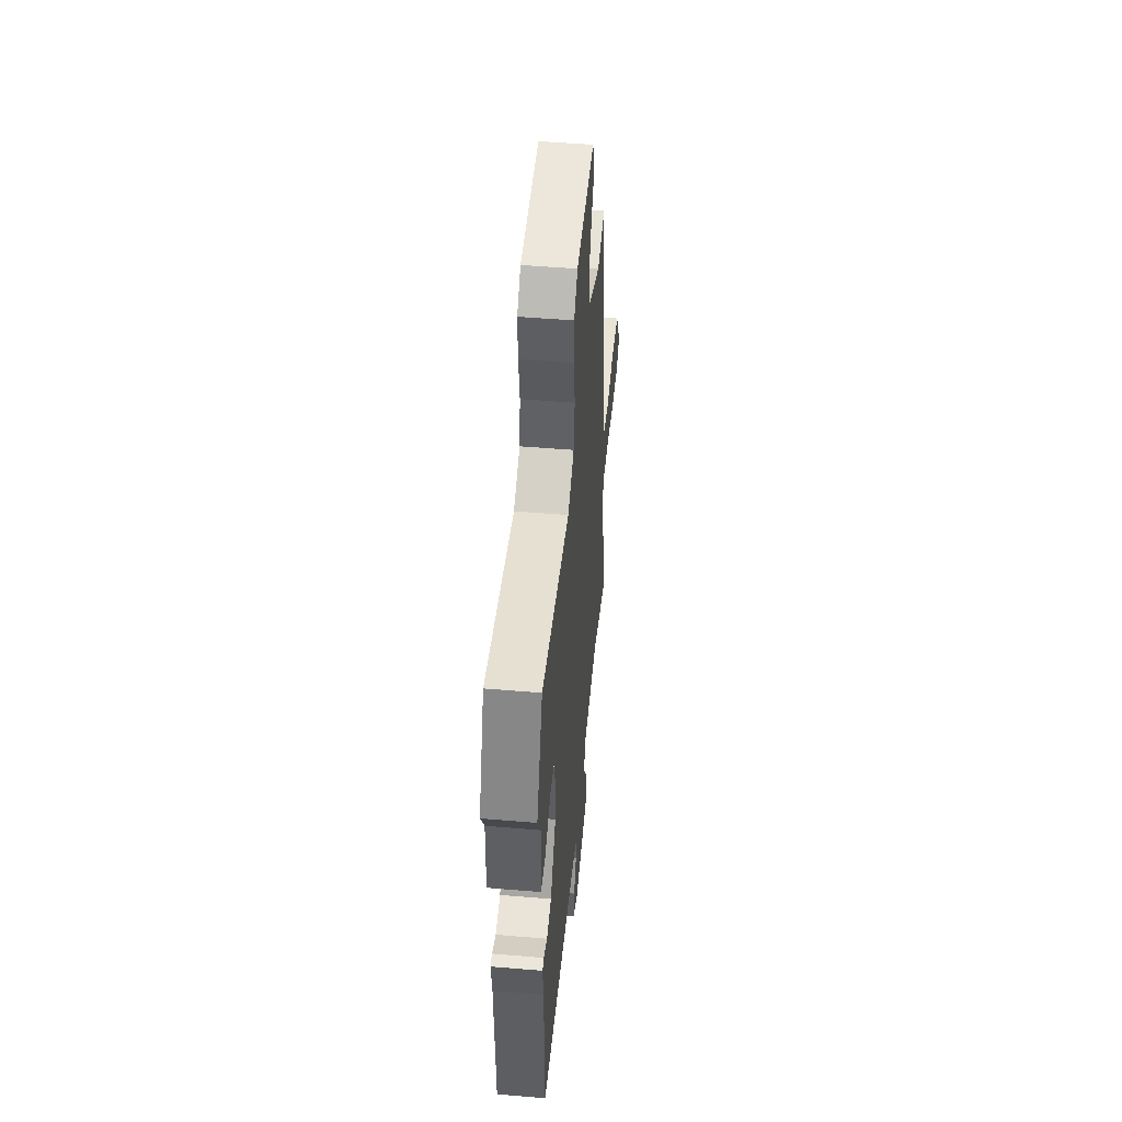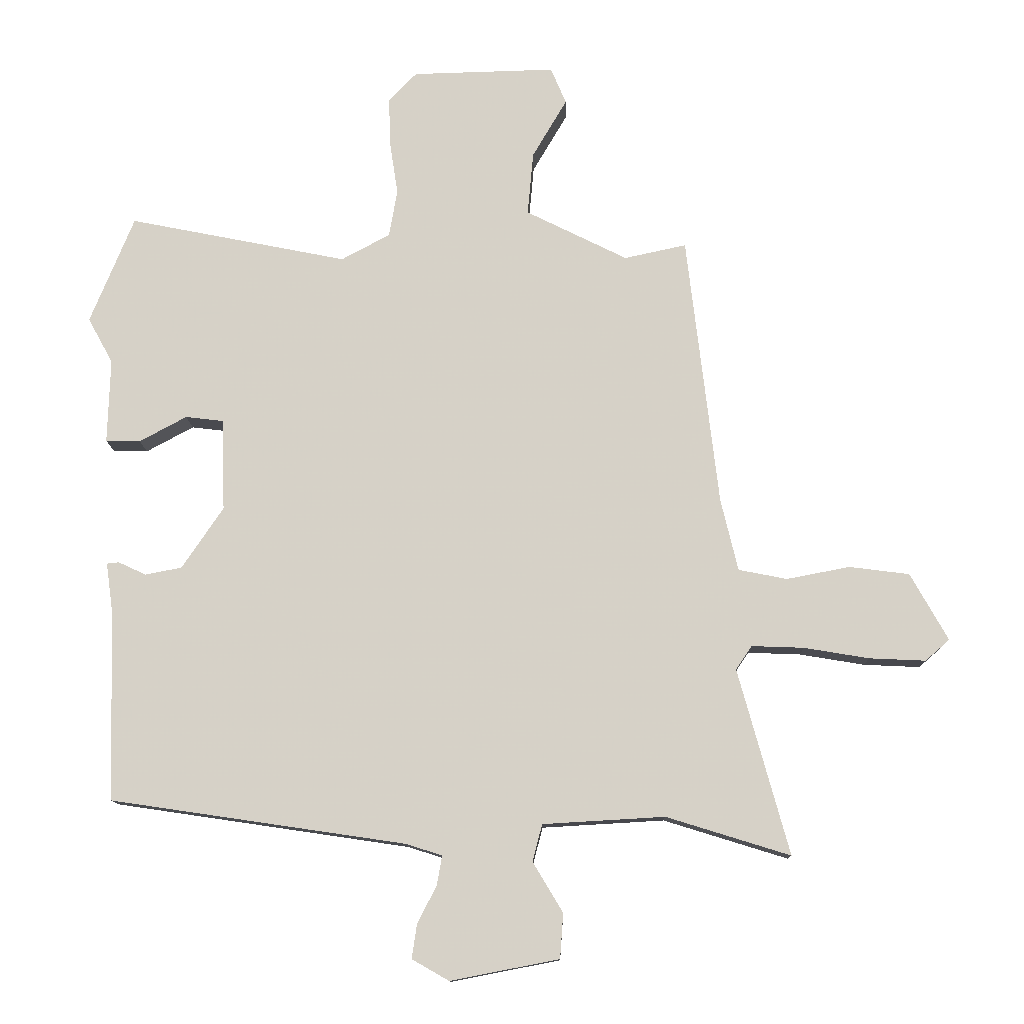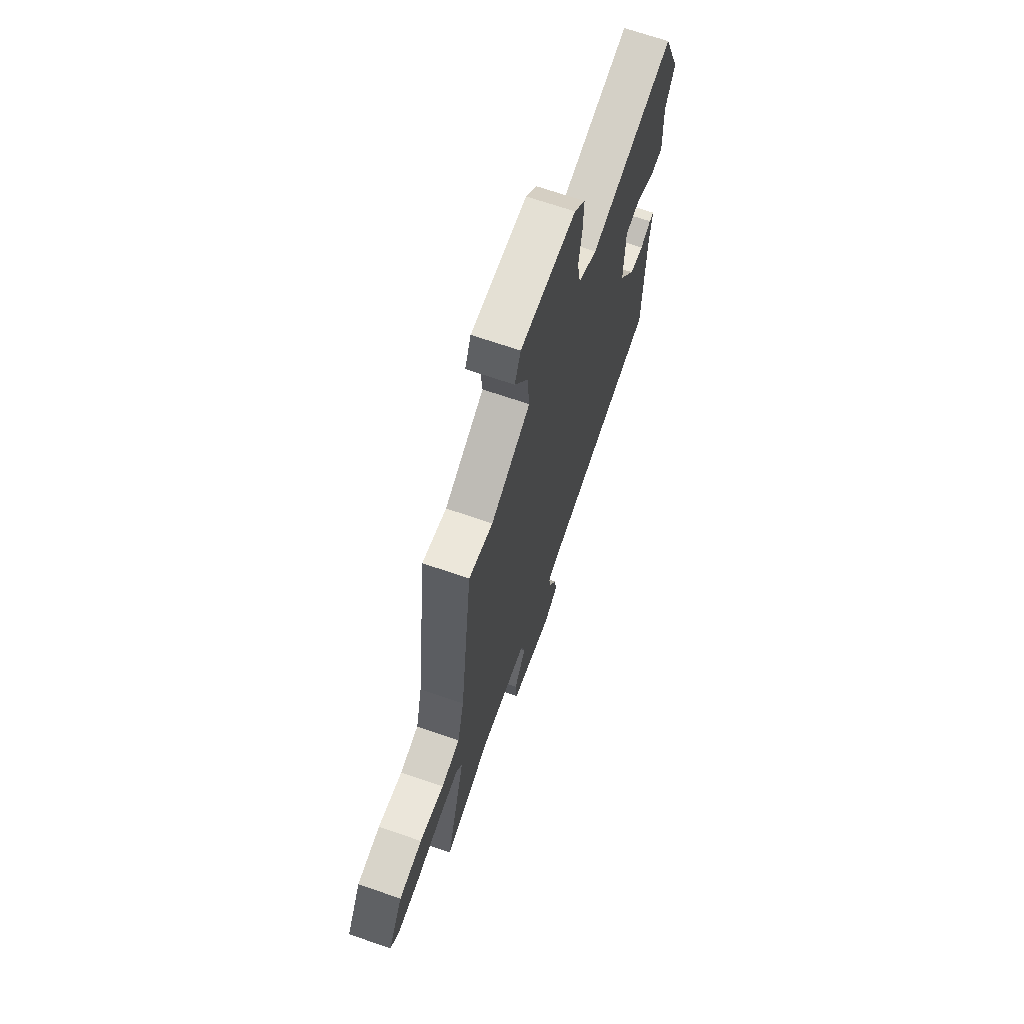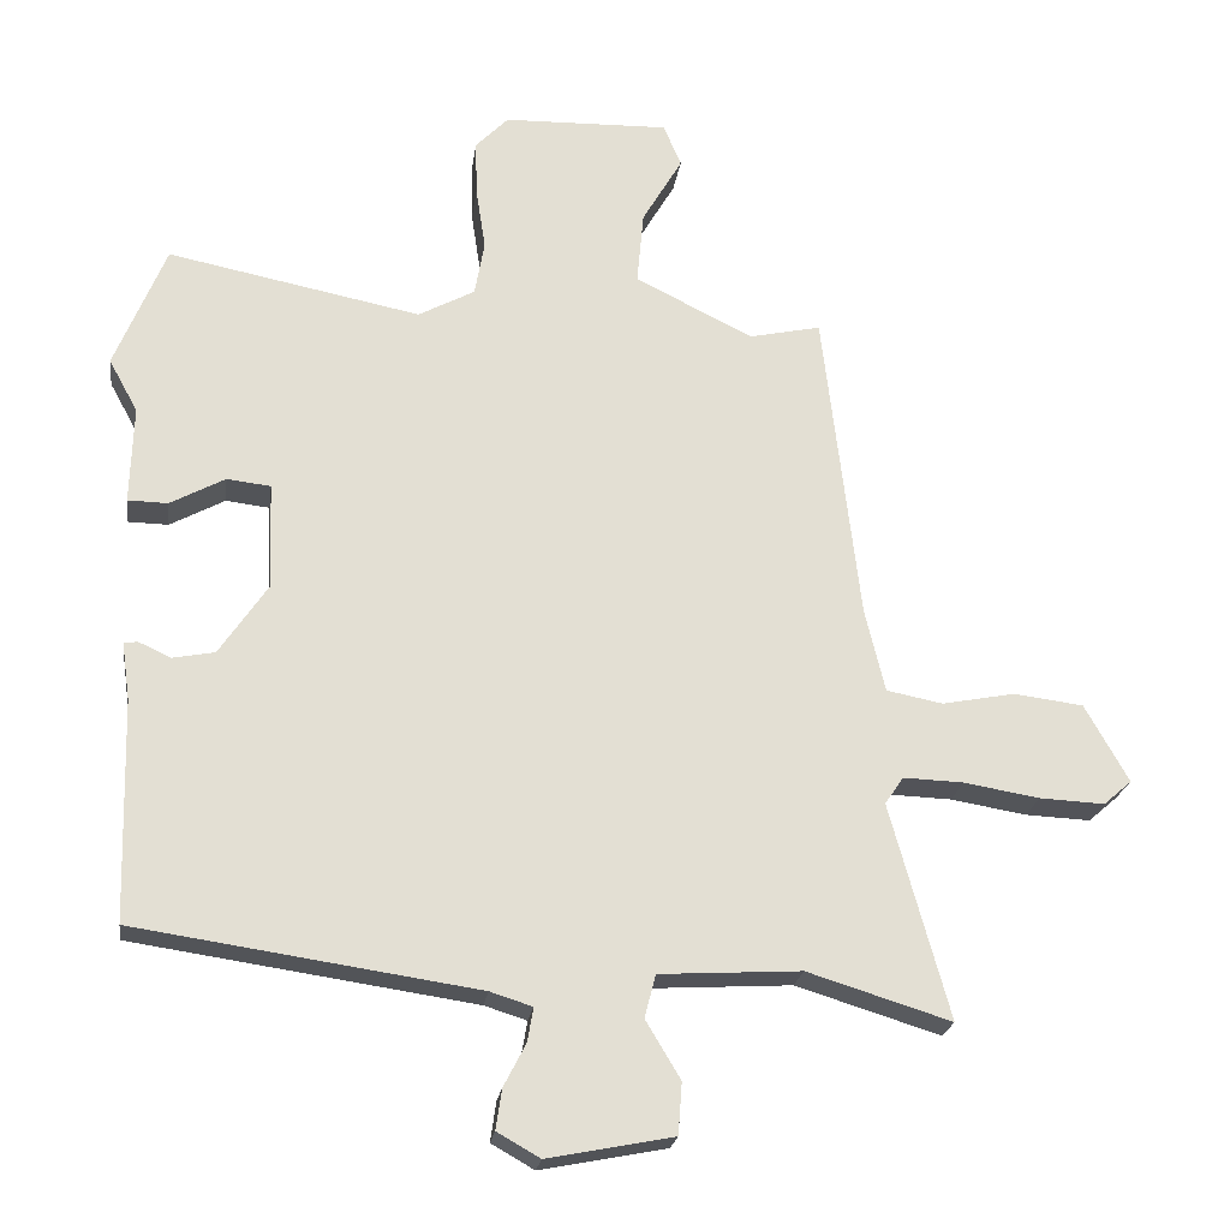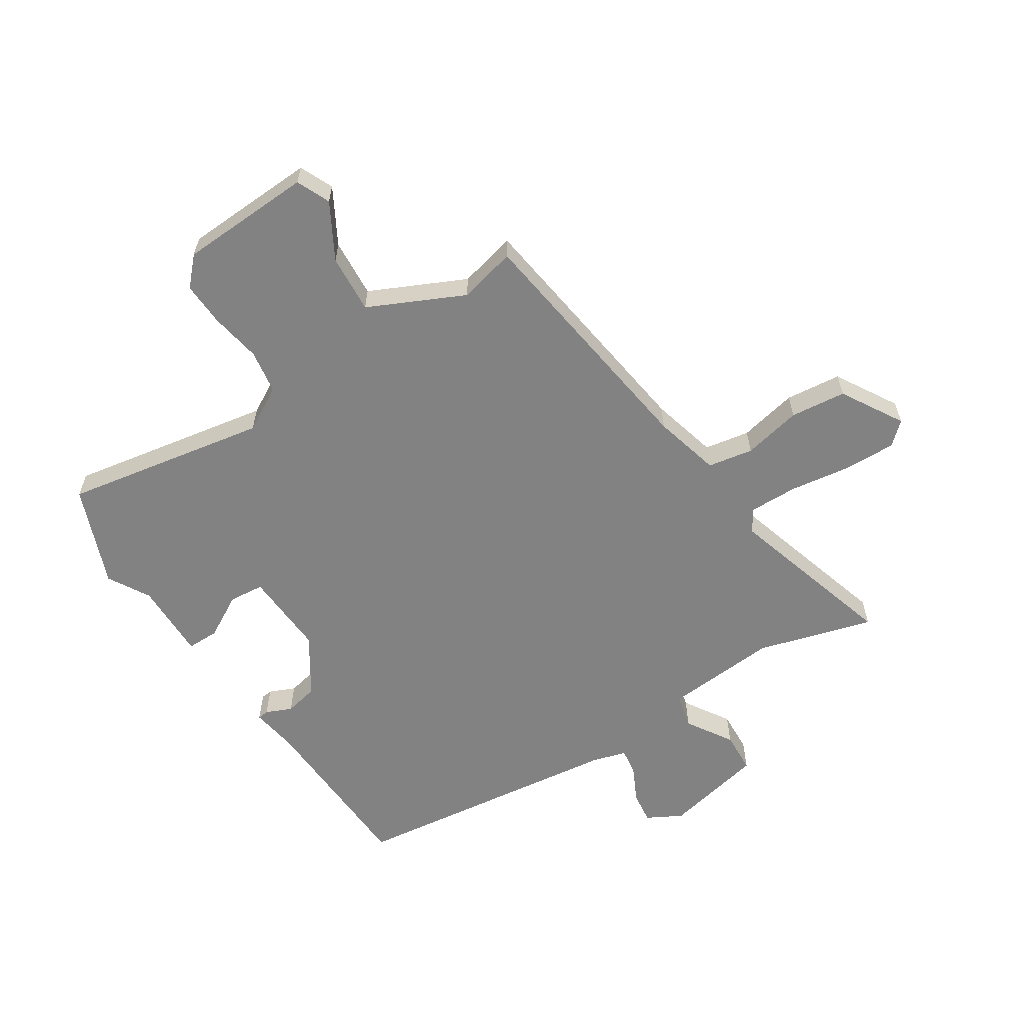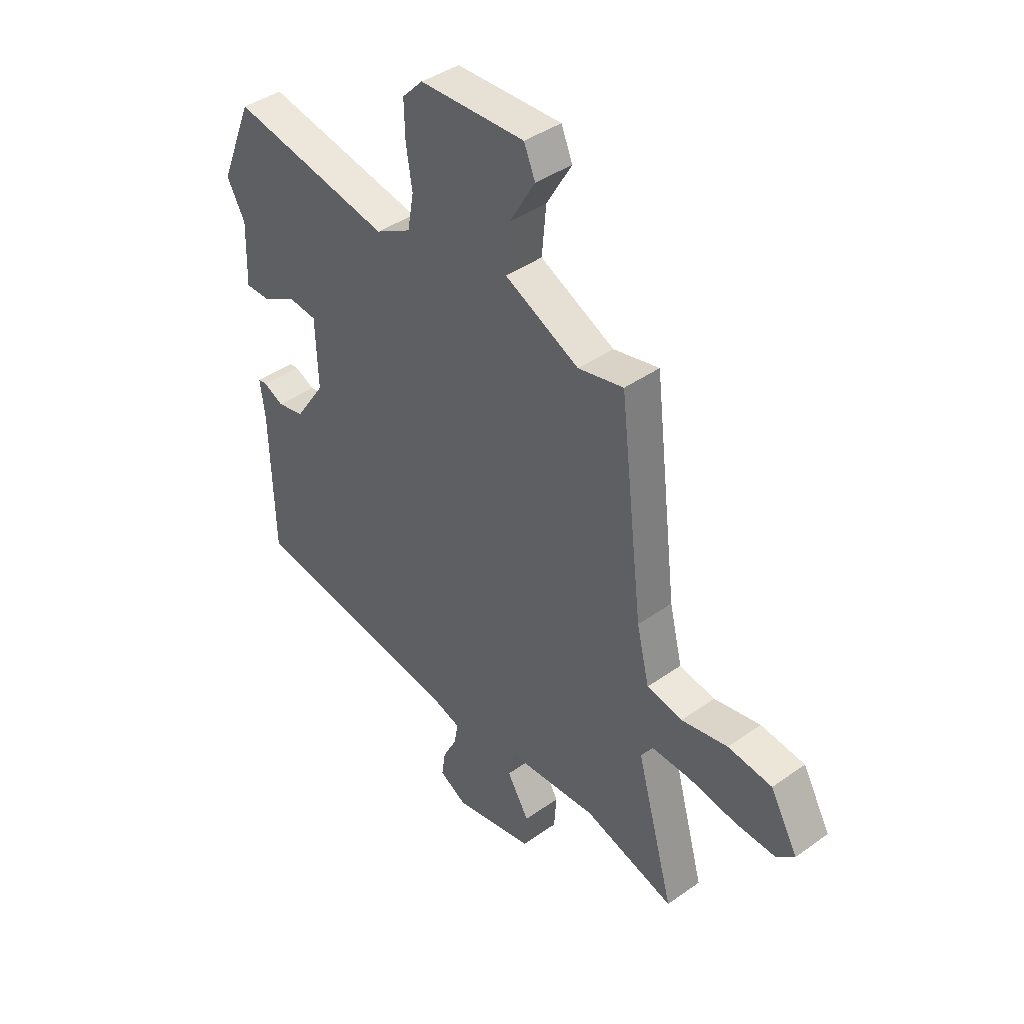
<metadata>
{"format":"obj","ext":"obj","renderer":"f3d","projection":"perspective","resolution":1024,"background":"white","views":[{"elev":49.4,"azim":-84.7,"up":"+Z"},{"elev":-11.9,"azim":1.2,"up":"+Z"},{"elev":67.8,"azim":109.2,"up":"+Z"},{"elev":-22.3,"azim":-7.8,"up":"+Z"},{"elev":-60.7,"azim":33.9,"up":"+Y"},{"elev":40.7,"azim":49.0,"up":"+Z"}]}
</metadata>
<code>
v 0.409 0.07 0.472
v 0.459 0.07 0.047
v 0.486 0.07 -0.066
v 0.562 0.07 -0.081
v 0.661 0.07 -0.062
v 0.755 0.07 -0.074
v 0.814 0.07 -0.179
v 0.776 0.07 -0.212
v 0.688 0.07 -0.208
v 0.586 0.07 -0.191
v 0.504 0.07 -0.188
v 0.479 0.07 -0.225
v 0.559 0.07 -0.515
v 0.365 0.07 -0.455
v 0.174 0.07 -0.466
v 0.159 0.07 -0.524
v 0.206 0.07 -0.602
v 0.201 0.07 -0.672
v 0.031 0.07 -0.705
v -0.027 0.07 -0.672
v -0.019 0.07 -0.618
v 0.011 0.07 -0.56
v 0.019 0.07 -0.514
v -0.038 0.07 -0.496
v -0.499 0.07 -0.428
v -0.507 0.07 -0.131
v -0.518 0.07 -0.052
v -0.499 0.07 -0.05
v -0.456 0.07 -0.07
v -0.399 0.07 -0.059
v -0.334 0.07 0.037
v -0.339 0.07 0.181
v -0.398 0.07 0.188
v -0.472 0.07 0.148
v -0.526 0.07 0.149
v -0.522 0.07 0.281
v -0.561 0.07 0.352
v -0.492 0.07 0.52
v -0.15 0.07 0.452
v -0.074 0.07 0.493
v -0.061 0.07 0.567
v -0.074 0.07 0.652
v -0.076 0.07 0.727
v -0.032 0.07 0.772
v 0.192 0.07 0.778
v 0.216 0.07 0.721
v 0.162 0.07 0.629
v 0.153 0.07 0.53
v 0.312 0.07 0.451
v 0.409 0 0.472
v 0.459 0 0.047
v 0.486 0 -0.066
v 0.562 0 -0.081
v 0.661 0 -0.062
v 0.755 0 -0.074
v 0.814 0 -0.179
v 0.776 0 -0.212
v 0.688 0 -0.208
v 0.586 0 -0.191
v 0.504 0 -0.188
v 0.479 0 -0.225
v 0.559 0 -0.515
v 0.365 0 -0.455
v 0.174 0 -0.466
v 0.159 0 -0.524
v 0.206 0 -0.602
v 0.201 0 -0.672
v 0.031 0 -0.705
v -0.027 0 -0.672
v -0.019 0 -0.618
v 0.011 0 -0.56
v 0.019 0 -0.514
v -0.038 0 -0.496
v -0.499 0 -0.428
v -0.507 0 -0.131
v -0.518 0 -0.052
v -0.499 0 -0.05
v -0.456 0 -0.07
v -0.399 0 -0.059
v -0.334 0 0.037
v -0.339 0 0.181
v -0.398 0 0.188
v -0.472 0 0.148
v -0.526 0 0.149
v -0.522 0 0.281
v -0.561 0 0.352
v -0.492 0 0.52
v -0.15 0 0.452
v -0.074 0 0.493
v -0.061 0 0.567
v -0.074 0 0.652
v -0.076 0 0.727
v -0.032 0 0.772
v 0.192 0 0.778
v 0.216 0 0.721
v 0.162 0 0.629
v 0.153 0 0.53
v 0.312 0 0.451
f 45 46 47
f 44 45 47
f 43 44 47
f 42 43 47
f 41 42 47
f 40 41 47 48
f 39 40 48 49
f 36 37 38 39
f 35 36 39
f 34 35 39
f 33 34 39
f 32 33 39 49
f 26 27 28 29
f 26 29 30
f 25 26 30
f 24 25 30
f 23 24 30 31
f 20 21 22
f 19 20 22
f 18 19 22
f 17 18 22
f 16 17 22
f 15 16 22 23
f 12 13 14
f 12 14 15
f 31 32 49
f 23 31 49
f 15 23 49
f 12 15 49
f 11 12 49
f 8 9 10
f 7 8 10
f 6 7 10
f 5 6 10
f 4 5 10
f 49 1 2
f 49 2 3
f 11 49 3
f 3 4 10 11
f 96 95 94
f 96 94 93
f 96 93 92
f 96 92 91
f 96 91 90
f 97 96 90 89
f 98 97 89 88
f 88 87 86 85
f 88 85 84
f 88 84 83
f 88 83 82
f 98 88 82 81
f 78 77 76 75
f 79 78 75
f 79 75 74
f 79 74 73
f 80 79 73 72
f 71 70 69
f 71 69 68
f 71 68 67
f 71 67 66
f 71 66 65
f 72 71 65 64
f 63 62 61
f 64 63 61
f 98 81 80
f 98 80 72
f 98 72 64
f 98 64 61
f 98 61 60
f 59 58 57
f 59 57 56
f 59 56 55
f 59 55 54
f 59 54 53
f 51 50 98
f 52 51 98
f 52 98 60
f 60 59 53 52
f 1 50 51 2
f 2 51 52 3
f 3 52 53 4
f 4 53 54 5
f 5 54 55 6
f 6 55 56 7
f 7 56 57 8
f 8 57 58 9
f 9 58 59 10
f 10 59 60 11
f 11 60 61 12
f 12 61 62 13
f 13 62 63 14
f 14 63 64 15
f 15 64 65 16
f 16 65 66 17
f 17 66 67 18
f 18 67 68 19
f 19 68 69 20
f 20 69 70 21
f 21 70 71 22
f 22 71 72 23
f 23 72 73 24
f 24 73 74 25
f 25 74 75 26
f 26 75 76 27
f 27 76 77 28
f 28 77 78 29
f 29 78 79 30
f 30 79 80 31
f 31 80 81 32
f 32 81 82 33
f 33 82 83 34
f 34 83 84 35
f 35 84 85 36
f 36 85 86 37
f 37 86 87 38
f 38 87 88 39
f 39 88 89 40
f 40 89 90 41
f 41 90 91 42
f 42 91 92 43
f 43 92 93 44
f 44 93 94 45
f 45 94 95 46
f 46 95 96 47
f 47 96 97 48
f 48 97 98 49
f 49 98 50 1

</code>
